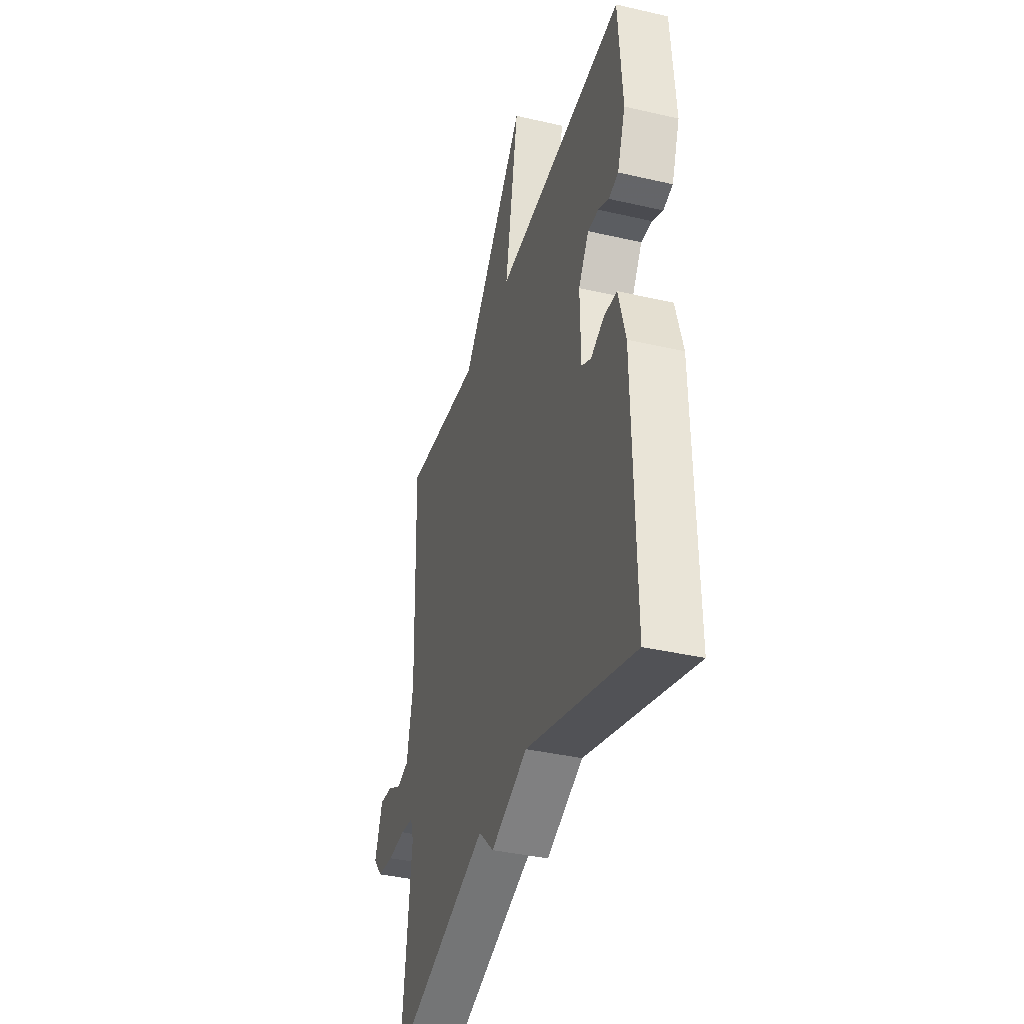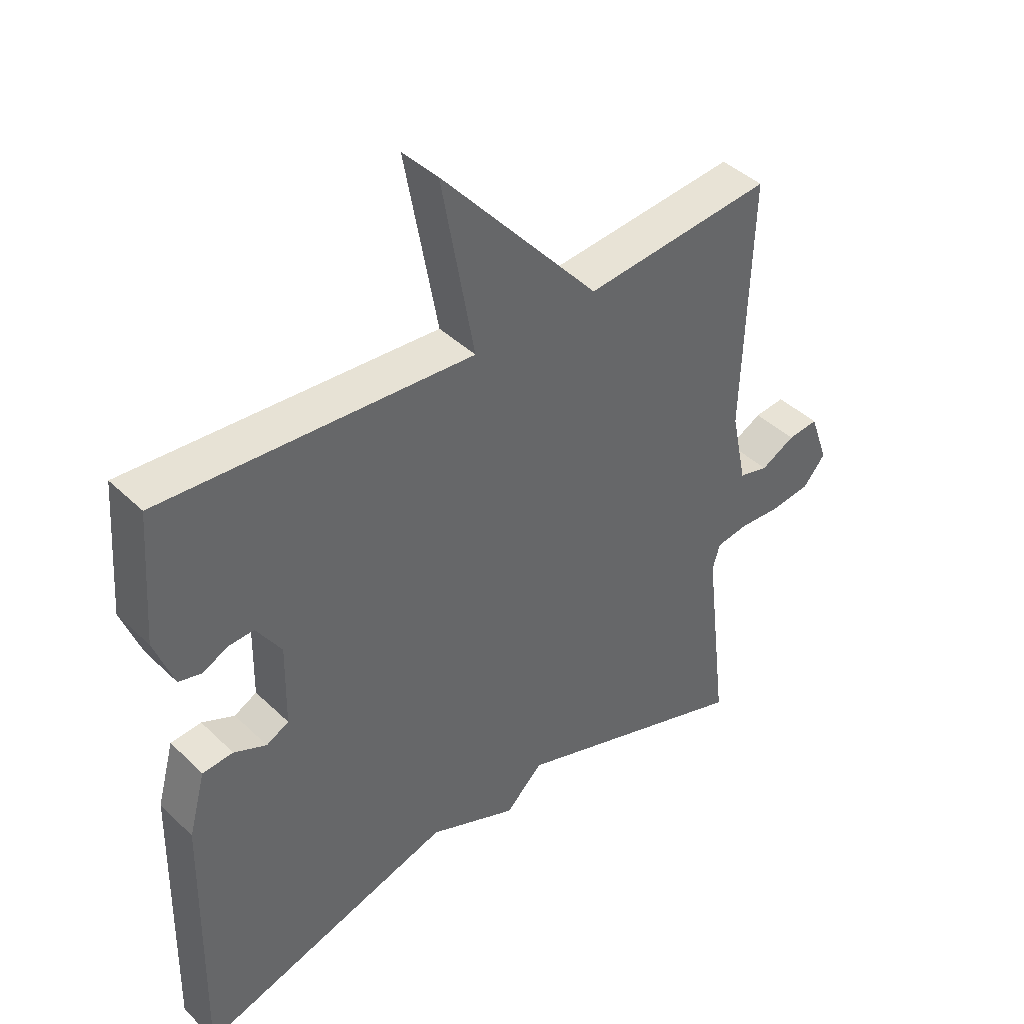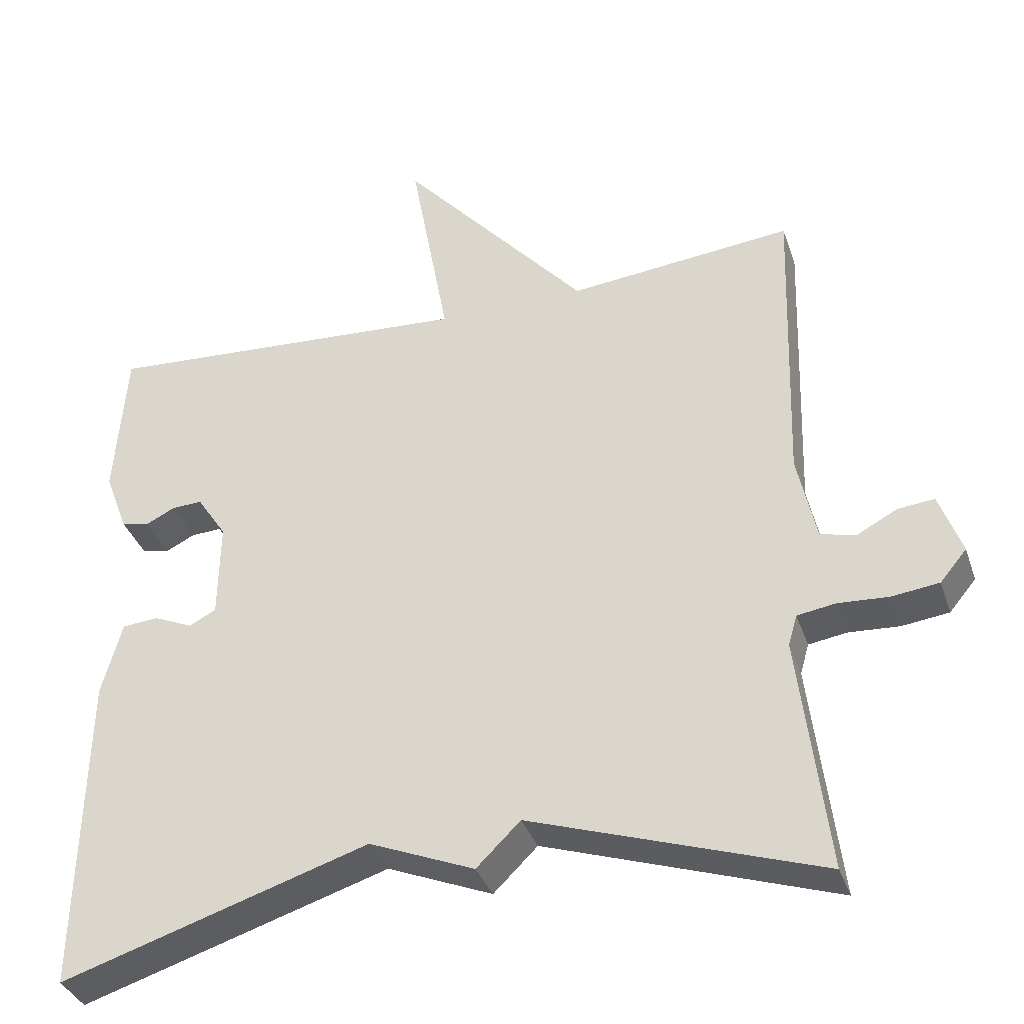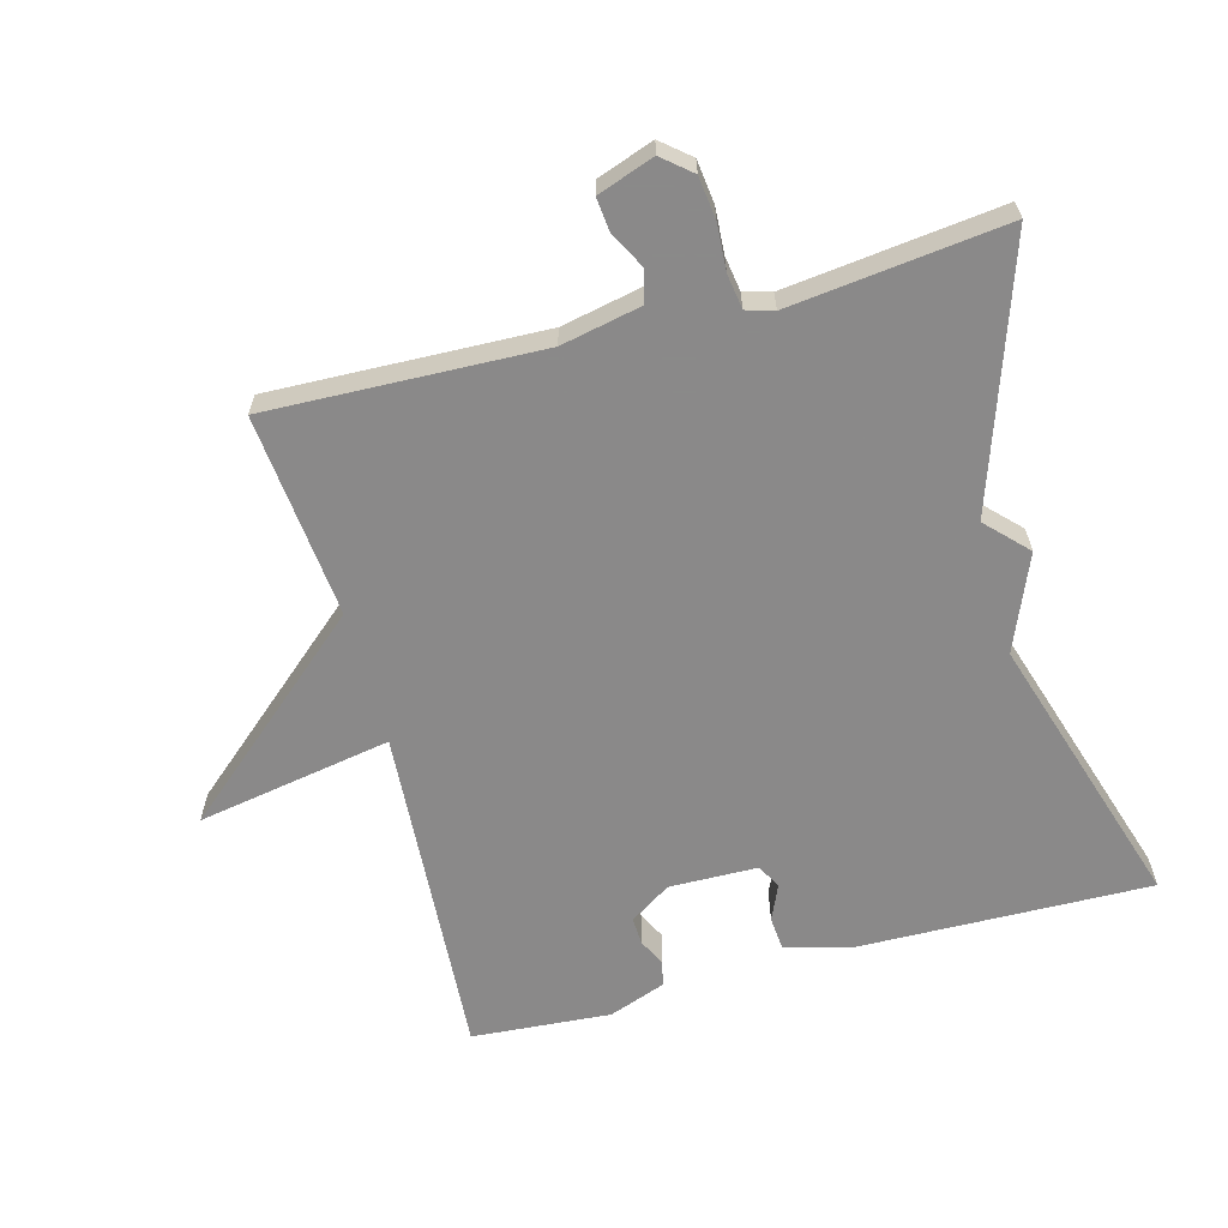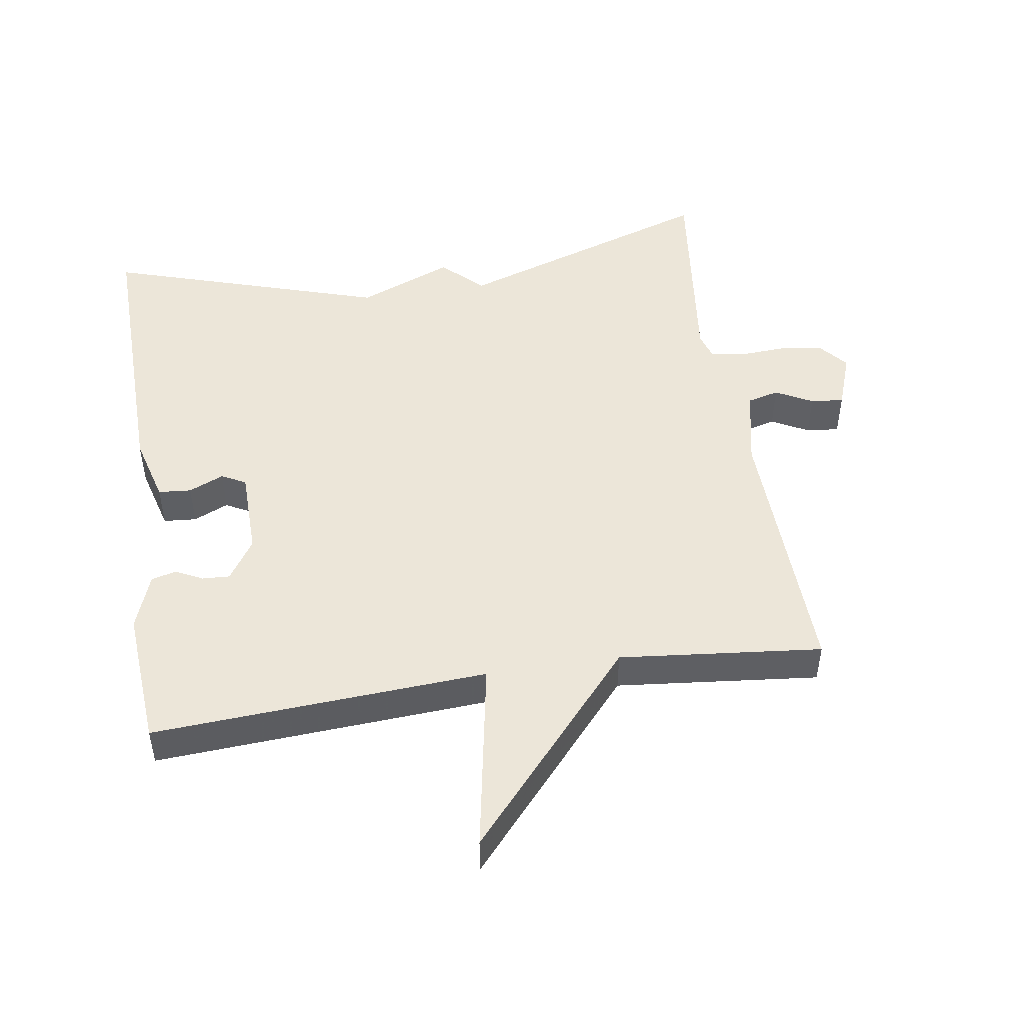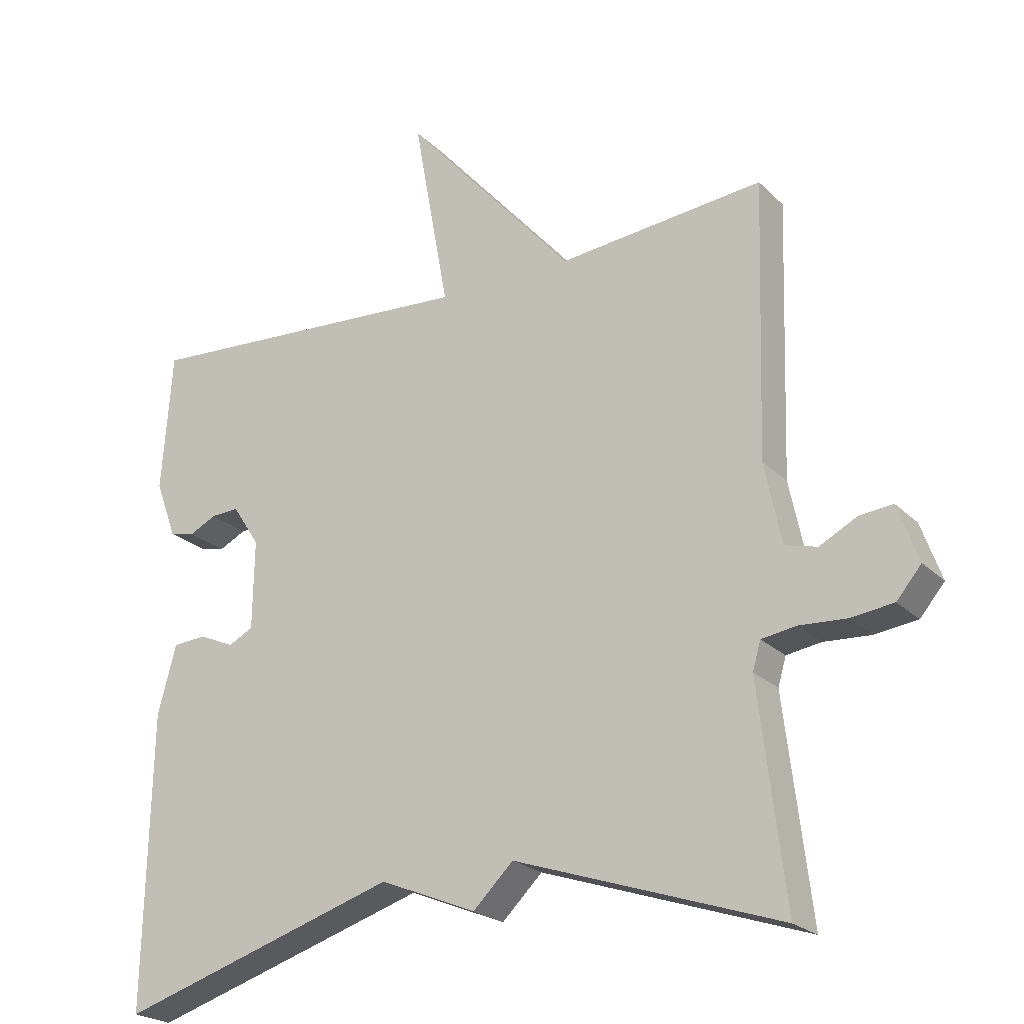
<metadata>
{"format":"obj","ext":"obj","renderer":"f3d","projection":"perspective","resolution":1024,"background":"white","views":[{"elev":-38.2,"azim":-106.4,"up":"+Z"},{"elev":41.8,"azim":-41.1,"up":"+Z"},{"elev":-35.9,"azim":17.8,"up":"+Z"},{"elev":-63.3,"azim":105.0,"up":"+Y"},{"elev":48.6,"azim":-8.8,"up":"+Y"},{"elev":-22.8,"azim":32.3,"up":"+Z"}]}
</metadata>
<code>
v -0.5 0.07 -0.5
v -0.492 0.07 -0.069
v -0.465 0.07 0.031
v -0.416 0.07 0.035
v -0.364 0.07 0.012
v -0.328 0.07 0.031
v -0.326 0.07 0.162
v -0.366 0.07 0.223
v -0.407 0.07 0.221
v -0.447 0.07 0.201
v -0.484 0.07 0.21
v -0.515 0.07 0.294
v -0.5 0.07 0.5
v -0.002 0.07 0.469
v -0.054 0.07 0.757
v 0.198 0.07 0.469
v 0.5 0.07 0.5
v 0.487 0.07 0.095
v 0.512 0.07 -0.024
v 0.559 0.07 -0.036
v 0.614 0.07 -0.007
v 0.663 0.07 -0.002
v 0.693 0.07 -0.086
v 0.657 0.07 -0.129
v 0.594 0.07 -0.137
v 0.525 0.07 -0.133
v 0.474 0.07 -0.141
v 0.462 0.07 -0.182
v 0.5 0.07 -0.5
v 0.112 0.07 -0.37
v 0.053 0.07 -0.428
v -0.088 0.07 -0.37
v -0.5 0 -0.5
v -0.492 0 -0.069
v -0.465 0 0.031
v -0.416 0 0.035
v -0.364 0 0.012
v -0.328 0 0.031
v -0.326 0 0.162
v -0.366 0 0.223
v -0.407 0 0.221
v -0.447 0 0.201
v -0.484 0 0.21
v -0.515 0 0.294
v -0.5 0 0.5
v -0.002 0 0.469
v -0.054 0 0.757
v 0.198 0 0.469
v 0.5 0 0.5
v 0.487 0 0.095
v 0.512 0 -0.024
v 0.559 0 -0.036
v 0.614 0 -0.007
v 0.663 0 -0.002
v 0.693 0 -0.086
v 0.657 0 -0.129
v 0.594 0 -0.137
v 0.525 0 -0.133
v 0.474 0 -0.141
v 0.462 0 -0.182
v 0.5 0 -0.5
v 0.112 0 -0.37
v 0.053 0 -0.428
v -0.088 0 -0.37
f 30 31 32
f 28 29 30
f 27 28 30 32
f 24 25 26
f 23 24 26
f 22 23 26
f 21 22 26
f 20 21 26
f 19 20 26 27
f 32 1 2
f 27 32 2
f 19 27 2
f 18 19 2
f 14 15 16
f 12 13 14
f 11 12 14
f 10 11 14
f 9 10 14
f 8 9 14 16
f 16 17 18
f 8 16 18
f 7 8 18
f 2 3 4 5
f 2 5 6
f 18 2 6
f 6 7 18
f 64 63 62
f 62 61 60
f 64 62 60 59
f 58 57 56
f 58 56 55
f 58 55 54
f 58 54 53
f 58 53 52
f 59 58 52 51
f 34 33 64
f 34 64 59
f 34 59 51
f 34 51 50
f 48 47 46
f 46 45 44
f 46 44 43
f 46 43 42
f 46 42 41
f 48 46 41 40
f 50 49 48
f 50 48 40
f 50 40 39
f 37 36 35 34
f 38 37 34
f 38 34 50
f 50 39 38
f 1 33 34 2
f 2 34 35 3
f 3 35 36 4
f 4 36 37 5
f 5 37 38 6
f 6 38 39 7
f 7 39 40 8
f 8 40 41 9
f 9 41 42 10
f 10 42 43 11
f 11 43 44 12
f 12 44 45 13
f 13 45 46 14
f 14 46 47 15
f 15 47 48 16
f 16 48 49 17
f 17 49 50 18
f 18 50 51 19
f 19 51 52 20
f 20 52 53 21
f 21 53 54 22
f 22 54 55 23
f 23 55 56 24
f 24 56 57 25
f 25 57 58 26
f 26 58 59 27
f 27 59 60 28
f 28 60 61 29
f 29 61 62 30
f 30 62 63 31
f 31 63 64 32
f 32 64 33 1

</code>
